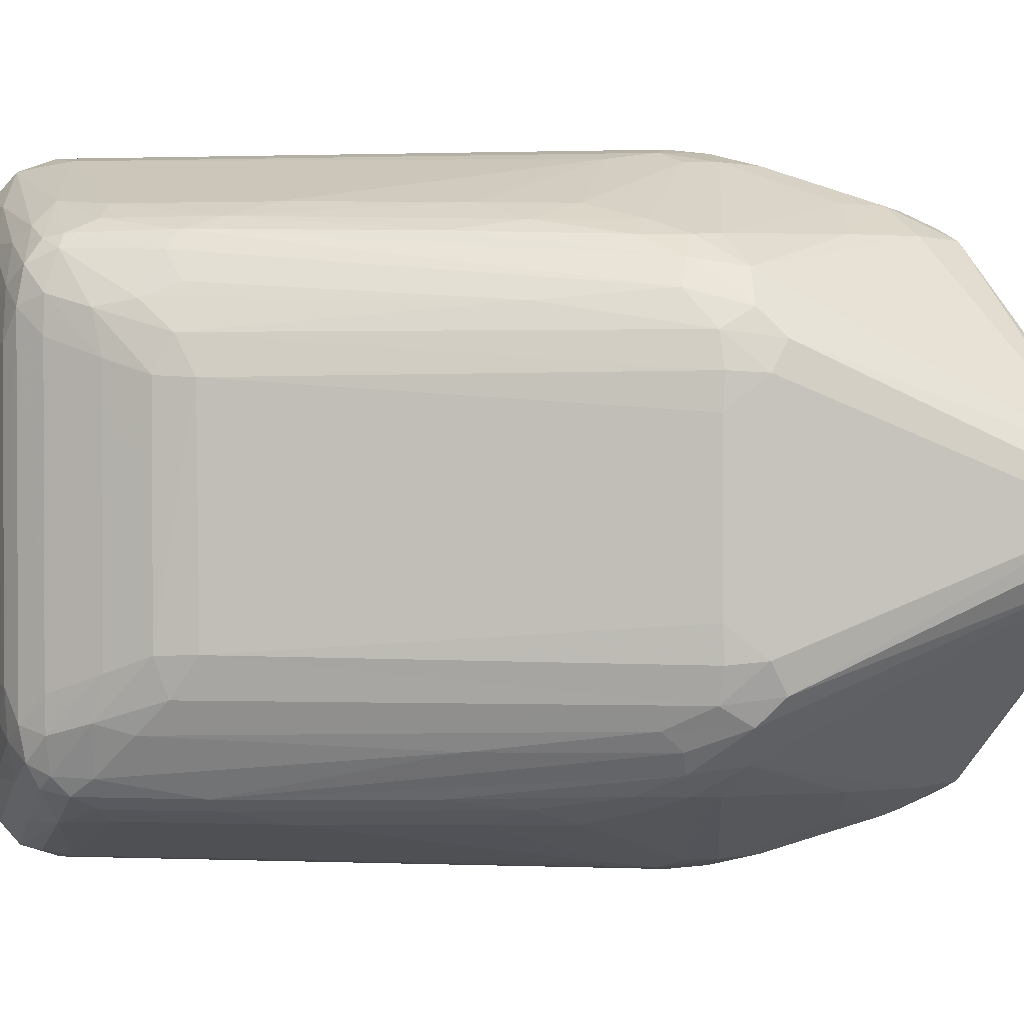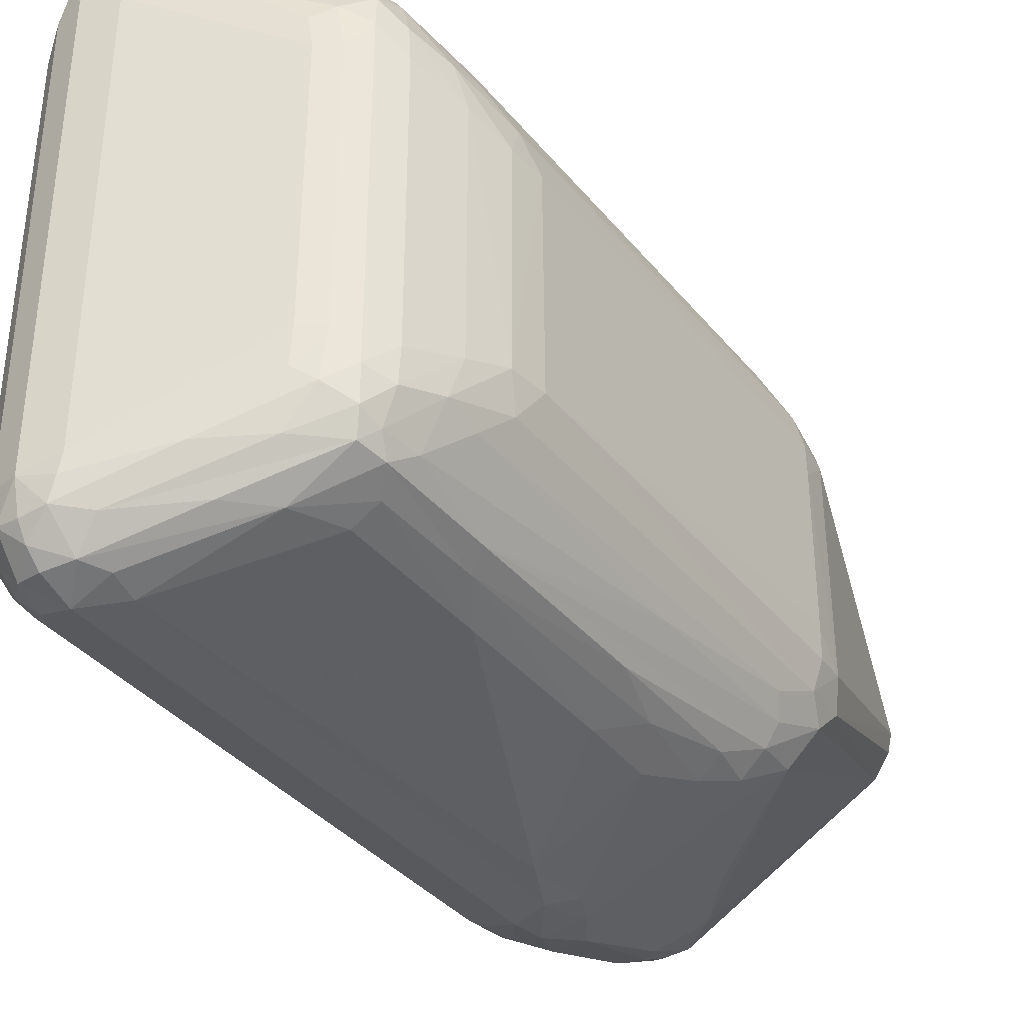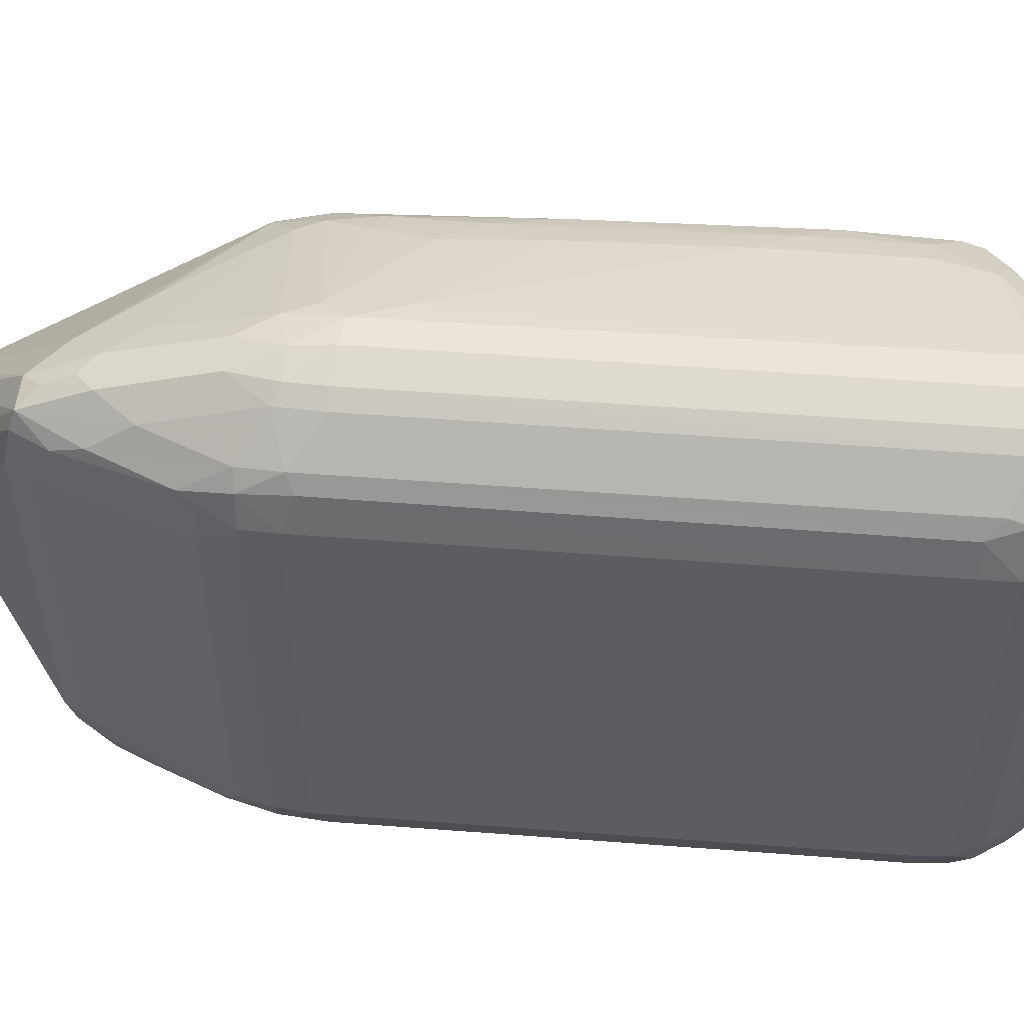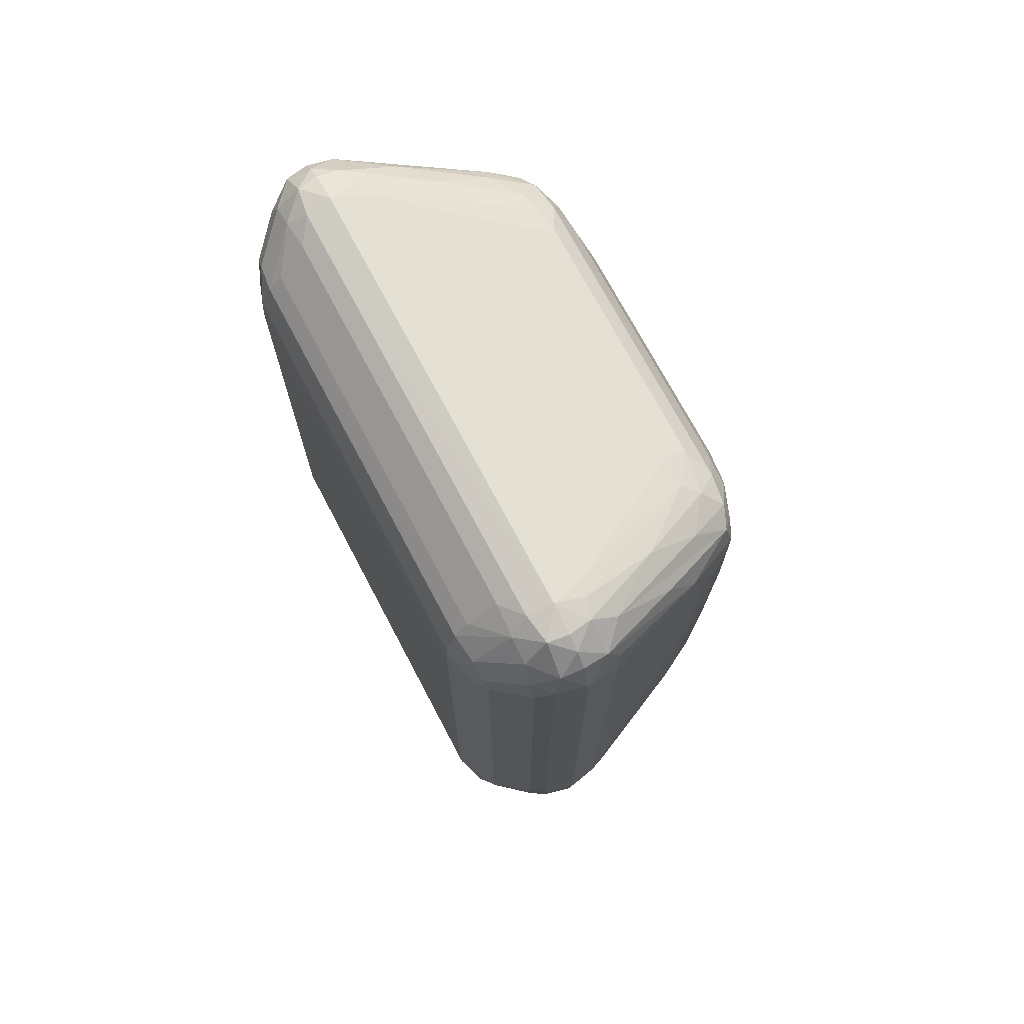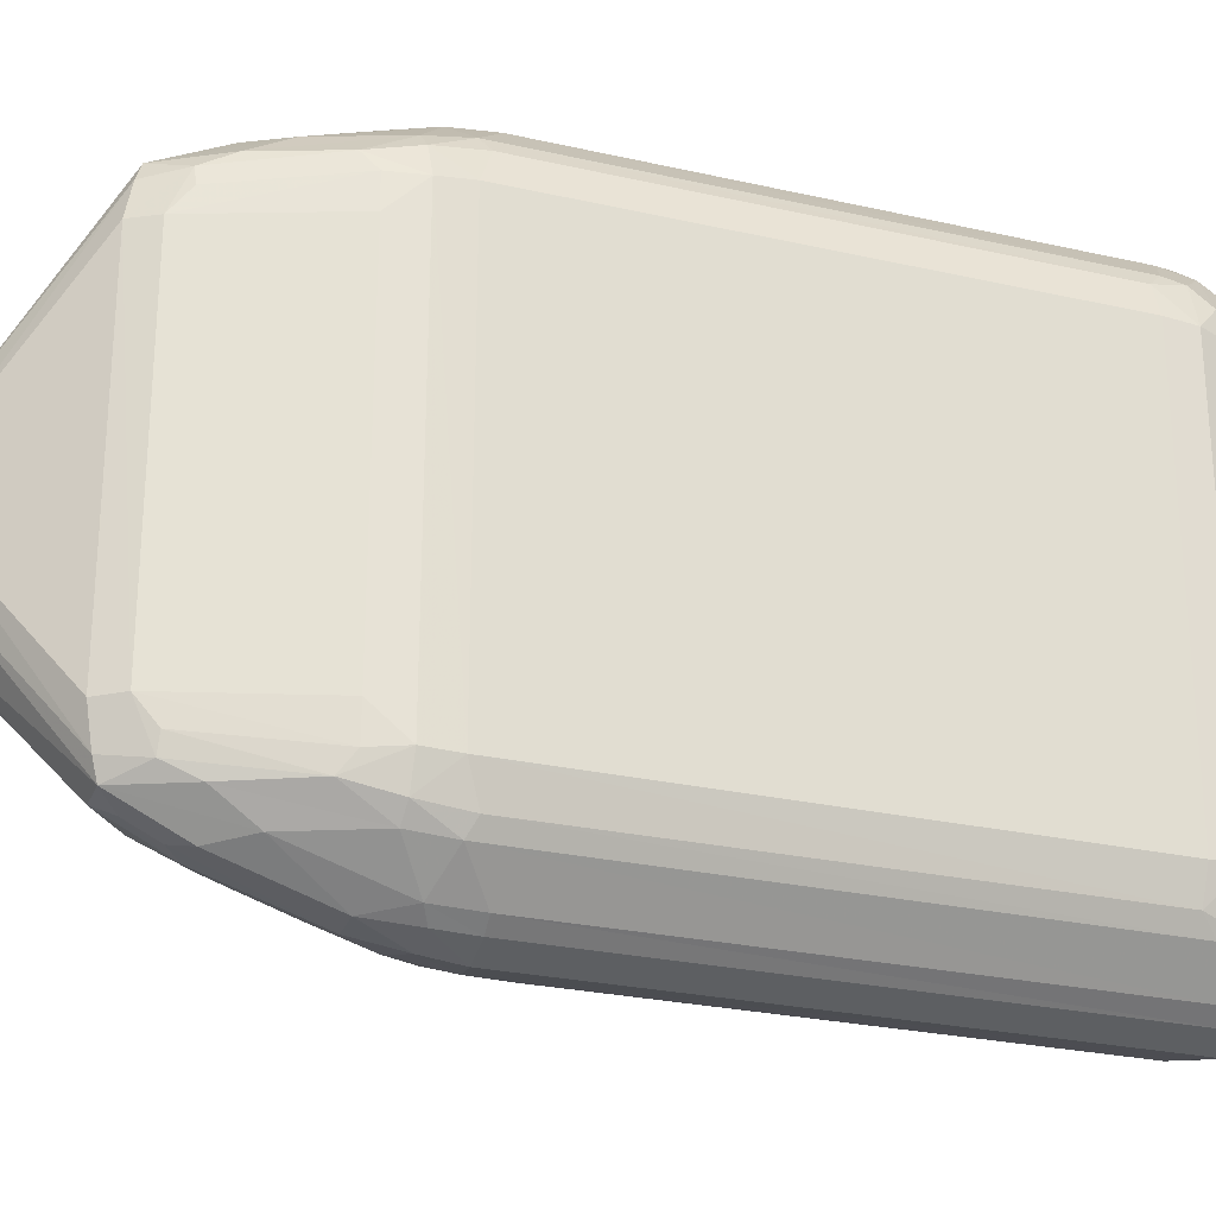
<metadata>
{"format":"obj","ext":"obj","renderer":"f3d","projection":"perspective","resolution":1024,"background":"white","views":[{"elev":1.3,"azim":-82.2,"up":"+Z"},{"elev":-37.2,"azim":-145.5,"up":"+Z"},{"elev":54.4,"azim":94.6,"up":"+Z"},{"elev":71.9,"azim":152.2,"up":"+Y"},{"elev":-25.9,"azim":70.0,"up":"+Z"}]}
</metadata>
<code>
o tool_main_insertion_link_collision_1
v 0.0182 0.06283 -0.04594
v 0.0128 0.05931 -0.04498
v 0.02283 0.06243 -0.04459
v 0.01822 -0.01717 -0.04597
v 0.01351 -0.01649 -0.0451
v 0.02532 0.05875 -0.04307
v 0.0229 -0.0173 -0.0446
v -0.006549 0.04888 -0.03777
v 0.01223 0.06346 -0.04422
v 0.01063 -0.01019 -0.04415
v 0.01405 0.06698 -0.04387
v 0.01821 0.06775 -0.04431
v 0.02171 0.06724 -0.04396
v 0.02571 0.06355 -0.04197
v 0.02526 -0.01749 -0.0431
v -0.003948 0.05634 -0.03845
v 0.03061 0.05927 -0.03758
v 0.03025 0.05624 -0.03838
v 0.01049 0.06837 -0.04008
v 0.01464 0.07139 -0.03934
v 0.01821 0.07016 -0.0423
v 0.02523 0.06759 -0.03993
v 0.02154 0.07145 -0.03945
v 0.03183 0.05391 -0.03596
v 0.03023 -0.02176 -0.03834
v 0.02476 -0.02382 -0.04274
v 0.02252 -0.02264 -0.04428
v 0.01821 -0.02264 -0.04535
v -0.0105 0.04903 -0.03584
v 0.000834 0.06177 -0.03875
v -0.01246 0.05594 -0.03324
v -0.006465 0.02697 -0.03779
v 0.03103 0.06236 -0.03495
v 0.01349 0.07166 -0.0362
v 0.01823 0.07284 -0.0352
v 0.01821 0.0717 -0.03991
v 0.001441 0.06608 -0.03352
v 0.02524 0.06943 -0.03607
v 0.02233 0.07191 -0.03481
v 0.03342 0.05414 -0.03113
v 0.03322 0.05887 -0.03091
v 0.03171 -0.02066 -0.03613
v 0.03151 -0.02744 -0.0354
v 0.02956 -0.0277 -0.03773
v 0.02085 -0.02949 -0.04341
v 0.01593 -0.02931 -0.04346
v 0.01258 -0.02432 -0.04371
v 0.01049 -0.01998 -0.04359
v -0.00596 0.002537 -0.03746
v -0.01058 0.0332 -0.03576
v -0.01333 0.05193 -0.03397
v -0.00668 0.06098 -0.03306
v -0.01425 0.0541 -0.03143
v -0.01371 0.05729 -0.02999
v 0.03159 0.06309 -0.03059
v 0.01286 0.07165 -0.03363
v -0.008233 0.06233 -0.02577
v -0.01079 0.0605 -0.02762
v 0.02497 0.07022 -0.03107
v 0.02954 0.06558 -0.03036
v 0.03341 -0.02259 -0.03113
v 0.03307 -0.02738 -0.03082
v 0.03046 -0.03428 -0.03388
v 0.02486 -0.03916 -0.03788
v 0.02082 -0.0444 -0.0385
v 0.01547 -0.04471 -0.03825
v 0.01118 -0.03935 -0.03826
v -0.01085 -0.02267 -0.033
v -0.008286 -0.01711 -0.03505
v -0.0091 -0.02597 -0.03317
v -0.005343 -0.008873 -0.03726
v -0.01336 0.03474 -0.03399
v -0.01502 0.04855 -0.03157
v -0.01606 0.05409 -0.02638
v -0.01789 0.04786 -0.02464
v -0.01427 0.05803 -0.02526
v -0.008764 0.06245 -0.02065
v 0.01278 0.07161 0.03361
v -0.01193 0.06053 -0.02092
v 0.03341 0.05413 0.03115
v 0.03341 -0.02252 0.03112
v 0.03195 -0.0323 -0.0262
v 0.03165 -0.03225 -0.03118
v 0.02586 -0.04509 -0.03417
v 0.02083 -0.05398 -0.03383
v 0.01821 -0.05143 -0.03546
v 0.01821 -0.04687 -0.03769
v 0.01577 -0.0539 -0.03377
v -0.01024 -0.003262 -0.03497
v -0.0179 0.04256 -0.02601
v -0.01639 0.05408 -0.02137
v -0.01885 0.04619 -0.01868
v -0.01684 -0.02208 -0.0272
v -0.01711 0.003598 -0.02748
v 0.0182 0.07285 0.03519
v 0.01349 0.07166 0.03621
v 0.02496 0.07022 0.03114
v 0.03322 0.05883 0.0309
v 0.03162 0.06306 0.0306
v 0.02481 -0.05229 -0.02577
v 0.02556 -0.04943 -0.02941
v 0.02484 -0.04956 -0.03203
v 0.02164 -0.05486 -0.03118
v 0.005882 -0.07083 -0.006267
v 0.01006 -0.04893 -0.03403
v -0.000968 -0.07083 -0.00828
v -0.005264 -0.07083 -0.006415
v 0.002578 -0.04055 -0.03379
v -0.01215 -0.01592 -0.03295
v -0.01365 -0.02955 -0.02894
v -0.01469 -0.02222 -0.0301
v -0.01294 0.006417 -0.03355
v -0.01967 0.03799 -0.0216
v -0.01842 -0.01969 -0.02459
v -0.008824 0.06241 0.02088
v 0.01464 0.07139 0.03934
v 0.02234 0.07192 0.03475
v -0.01191 0.06055 0.02054
v 0.02956 0.06558 0.03028
v 0.03182 0.05392 0.03596
v 0.03173 -0.02062 0.03609
v 0.03308 -0.02728 0.03084
v 0.03196 -0.03226 0.02621
v 0.02245 -0.05588 -0.02594
v 0.008221 -0.07083 -0.002397
v -0.007663 -0.07083 -0.002883
v -0.01854 -0.03419 -0.0204
v -0.01793 -0.0304 -0.02414
v -0.0209 0.03403 -0.01616
v -0.0204 0.03976 -0.01634
v -0.01637 0.05409 0.02123
v -0.01427 0.05807 0.02491
v -0.01968 -0.0263 -0.02147
v 0.001452 0.06606 0.03349
v 0.01398 0.06706 0.0438
v 0.01821 0.07016 0.0423
v 0.01821 0.0717 0.03991
v 0.00594 0.06629 0.0386
v 0.02154 0.07145 0.03945
v 0.02524 0.06943 0.03607
v 0.03103 0.06236 0.03495
v 0.03061 0.05927 0.03758
v 0.03024 0.05624 0.03839
v 0.03026 -0.02179 0.03832
v 0.03151 -0.02744 0.0354
v 0.02483 -0.05226 0.02579
v 0.008221 -0.07083 0.002397
v -0.008315 -0.07084 -7.3e-05
v -0.02016 -0.03228 -0.01624
v -0.02078 -0.02709 -0.01677
v -0.01885 0.04619 0.01856
v -0.02039 0.03975 0.01647
v -0.008023 0.06244 0.02568
v -0.0107 0.06054 0.02762
v -0.006645 0.06097 0.03306
v 0.01225 0.06345 0.04423
v 0.0182 0.06289 0.04593
v 0.01821 0.06775 0.04431
v 0.02171 0.06724 0.04396
v -0.008278 0.05801 0.03498
v 0.02523 0.06759 0.03993
v 0.02571 0.06355 0.04197
v 0.02529 0.05877 0.04309
v 0.0253 -0.01748 0.04308
v 0.02956 -0.0277 0.03773
v 0.03046 -0.03428 0.03388
v 0.03165 -0.03225 0.03118
v 0.02245 -0.05589 0.02588
v 0.006181 -0.07083 0.006121
v 0.02164 -0.05486 0.03118
v -0.02096 -0.02684 -0.0119
v -0.02089 0.03436 0.01618
v -0.01371 0.05728 0.02998
v -0.004124 0.05617 0.03837
v 0.01289 0.05927 0.045
v 0.02278 0.06247 0.04461
v -0.01257 0.05535 0.03318
v -0.01602 0.05409 0.02638
v 0.02292 -0.01728 0.0446
v 0.02476 -0.02382 0.04274
v 0.02486 -0.03916 0.03788
v 0.02586 -0.04509 0.03417
v 0.02484 -0.04956 0.03203
v 0.02556 -0.04943 0.02941
v 0.02083 -0.05397 0.03383
v -0.007662 -0.07083 0.002886
v -0.01851 -0.03419 0.02045
v -0.02011 -0.03227 0.01647
v -0.01972 0.03729 0.02149
v -0.01789 0.04776 0.02457
v -0.01415 0.05284 0.03188
v -0.01304 0.05253 0.03372
v 0.01822 -0.01708 0.04598
v 0.02252 -0.02264 0.04428
v 0.02082 -0.0444 0.0385
v 0.01821 -0.05143 0.03546
v 0.01577 -0.05389 0.03378
v -0.01792 -0.03037 0.02415
v -0.005264 -0.07083 0.006415
v -0.01967 -0.02634 0.02148
v -0.02079 -0.02705 0.01677
v -0.02096 -0.02688 0.01195
v -0.01802 0.04209 0.02559
v -0.006461 0.04886 0.03778
v -0.0105 0.04875 0.03567
v 0.0135 -0.01658 0.04509
v 0.01821 -0.02264 0.04535
v 0.02085 -0.02949 0.04341
v 0.01821 -0.04687 0.03769
v -0.000972 -0.07083 0.00828
v 0.01547 -0.04471 0.03825
v -0.0136 -0.02959 0.02896
v -0.01469 -0.02221 0.0301
v -0.0174 -0.02179 0.02643
v 0.01014 -0.04899 0.03404
v -0.01715 0.03683 0.02758
v -0.01496 0.03959 0.03155
v -0.01058 0.03359 0.03576
v -0.01338 0.03825 0.03402
v 0.01055 -0.01029 0.04411
v 0.01258 -0.02432 0.04371
v 0.01593 -0.02931 0.04346
v 0.01118 -0.03935 0.03826
v -0.009059 -0.02598 0.03319
v 0.00252 -0.0405 0.03378
v -0.01085 -0.02267 0.033
v -0.01215 -0.01592 0.03295
v -0.01831 -0.004194 0.02502
v -0.006513 0.02778 0.03776
v -0.006055 0.003962 0.03747
v 0.01049 -0.01998 0.04359
v -0.008286 -0.01711 0.03505
v -0.01024 -0.003262 0.03497
v -0.01294 0.006417 0.03355
v -0.005343 -0.008873 0.03726
f 1 3 7
f 1 7 4
f 1 4 5
f 1 5 2
f 2 5 10
f 3 6 15
f 3 15 7
f 2 10 32
f 2 32 8
f 2 9 1
f 1 9 11
f 1 11 12
f 1 12 13
f 1 13 3
f 3 13 14
f 3 14 6
f 6 18 25
f 6 25 15
f 2 8 16
f 9 2 16
f 9 16 11
f 6 14 17
f 11 19 20
f 11 20 21
f 11 21 12
f 12 21 13
f 13 22 14
f 13 21 23
f 13 23 22
f 18 24 42
f 18 42 25
f 15 25 26
f 15 26 7
f 7 26 27
f 7 27 4
f 4 27 28
f 4 28 5
f 8 29 16
f 11 16 30
f 11 30 19
f 16 51 31
f 16 31 30
f 17 14 33
f 17 18 6
f 18 17 24
f 20 34 35
f 20 35 36
f 20 36 21
f 20 19 37
f 20 37 34
f 21 36 23
f 22 23 38
f 22 38 33
f 22 33 14
f 23 36 35
f 23 35 39
f 23 39 38
f 24 17 41
f 24 41 40
f 24 40 61
f 24 61 42
f 25 43 44
f 25 44 26
f 25 42 43
f 27 26 45
f 27 45 28
f 28 45 46
f 28 46 47
f 28 47 5
f 5 47 48
f 5 48 10
f 8 32 29
f 29 32 50
f 29 50 51
f 29 51 16
f 19 30 31
f 19 31 52
f 19 52 37
f 31 51 53
f 31 53 54
f 31 54 52
f 33 41 17
f 33 38 55
f 33 55 41
f 34 37 57
f 34 57 56
f 34 56 35
f 37 52 58
f 37 58 57
f 38 39 59
f 38 59 60
f 38 60 55
f 42 61 43
f 43 61 62
f 43 62 63
f 43 63 44
f 44 64 26
f 26 64 45
f 45 64 65
f 45 65 46
f 46 66 67
f 48 68 69
f 48 47 70
f 48 70 68
f 48 71 10
f 10 49 32
f 10 71 49
f 50 72 51
f 51 72 73
f 51 73 53
f 53 74 54
f 53 73 75
f 53 75 74
f 54 74 76
f 54 76 58
f 54 58 52
f 56 57 77
f 56 78 95
f 56 95 35
f 57 58 79
f 57 79 77
f 40 41 98
f 40 98 80
f 40 80 81
f 40 81 61
f 62 82 83
f 62 83 63
f 63 84 44
f 44 84 64
f 65 64 85
f 65 85 86
f 65 86 87
f 65 87 46
f 46 87 66
f 66 87 86
f 66 86 88
f 67 47 46
f 69 71 48
f 71 69 89
f 71 89 49
f 49 89 50
f 49 50 32
f 73 94 90
f 73 90 75
f 74 91 76
f 74 75 92
f 74 92 91
f 76 79 58
f 50 89 112
f 50 112 72
f 72 93 94
f 35 95 117
f 35 117 39
f 78 96 95
f 59 39 117
f 59 117 97
f 41 55 99
f 41 99 98
f 55 60 119
f 55 119 99
f 61 81 122
f 61 122 62
f 83 82 100
f 83 100 101
f 63 83 101
f 63 101 102
f 63 102 84
f 84 102 85
f 84 85 64
f 85 88 86
f 85 102 103
f 85 103 104
f 88 106 107
f 88 105 66
f 66 105 108
f 66 108 67
f 47 67 70
f 69 68 109
f 70 67 108
f 70 110 68
f 70 108 110
f 68 110 111
f 68 111 109
f 69 109 89
f 89 109 112
f 94 114 90
f 90 113 75
f 72 112 111
f 72 111 93
f 72 94 73
f 93 114 94
f 77 115 78
f 77 78 56
f 77 79 118
f 77 118 115
f 96 116 95
f 79 76 132
f 79 132 118
f 59 97 119
f 59 119 60
f 80 98 120
f 80 120 121
f 80 121 81
f 62 122 123
f 62 123 82
f 82 123 146
f 82 146 100
f 101 100 102
f 85 104 106
f 85 106 88
f 102 100 124
f 102 124 103
f 103 124 125
f 103 125 104
f 104 125 147
f 104 147 169
f 104 169 210
f 104 210 199
f 104 199 186
f 104 186 148
f 104 148 126
f 104 126 107
f 104 107 106
f 88 107 105
f 107 126 127
f 107 127 128
f 107 128 110
f 107 110 105
f 108 105 110
f 110 128 111
f 111 128 93
f 109 111 112
f 114 133 90
f 90 133 113
f 113 129 130
f 113 130 75
f 91 92 151
f 91 151 131
f 91 131 132
f 91 132 76
f 75 130 92
f 93 128 114
f 114 128 133
f 78 115 153
f 78 153 96
f 96 153 134
f 96 134 116
f 116 135 136
f 116 136 137
f 116 137 95
f 116 134 138
f 116 138 135
f 95 137 139
f 95 139 117
f 117 139 140
f 117 140 97
f 98 99 141
f 98 141 142
f 98 142 120
f 120 142 143
f 120 143 144
f 120 144 121
f 81 121 145
f 81 145 122
f 100 146 168
f 100 168 124
f 125 124 168
f 125 168 147
f 126 148 127
f 127 148 149
f 128 127 133
f 133 150 129
f 133 129 113
f 130 129 172
f 130 172 152
f 130 152 151
f 130 151 92
f 133 127 149
f 133 149 150
f 115 118 154
f 115 154 153
f 134 153 154
f 134 154 155
f 134 155 138
f 135 156 157
f 135 157 158
f 135 158 136
f 136 139 137
f 136 158 159
f 136 159 139
f 138 155 160
f 138 160 135
f 139 159 161
f 139 161 140
f 140 119 97
f 99 119 140
f 99 140 141
f 141 140 161
f 141 161 162
f 141 162 142
f 143 142 163
f 143 163 164
f 143 164 144
f 121 144 145
f 145 144 165
f 145 165 166
f 145 166 122
f 122 166 167
f 122 167 123
f 147 168 170
f 147 170 169
f 150 171 129
f 150 149 171
f 118 132 154
f 154 173 155
f 155 173 160
f 135 160 174
f 135 174 156
f 156 175 157
f 157 176 159
f 157 159 158
f 159 176 162
f 159 162 161
f 160 173 177
f 160 177 174
f 131 178 132
f 131 151 178
f 142 162 163
f 163 162 176
f 163 176 179
f 163 179 164
f 144 180 165
f 165 180 181
f 166 165 182
f 166 182 183
f 166 183 184
f 166 184 167
f 167 184 146
f 167 146 123
f 168 146 183
f 168 183 170
f 170 183 185
f 170 185 169
f 148 186 187
f 148 187 188
f 148 188 149
f 149 202 171
f 129 171 202
f 129 202 172
f 152 189 190
f 152 190 151
f 152 172 189
f 154 132 173
f 132 178 173
f 173 178 191
f 173 191 177
f 156 174 175
f 174 177 192
f 177 191 192
f 178 151 190
f 178 190 191
f 176 157 193
f 176 193 179
f 164 179 180
f 164 180 144
f 180 179 194
f 181 182 165
f 182 181 185
f 182 185 183
f 184 183 146
f 185 195 196
f 185 196 197
f 187 186 199
f 187 199 198
f 188 187 200
f 188 200 201
f 188 201 202
f 188 202 149
f 172 202 201
f 189 203 190
f 175 174 204
f 192 205 174
f 174 205 204
f 175 220 206
f 175 206 193
f 175 193 157
f 190 203 191
f 179 193 194
f 194 207 208
f 194 208 180
f 194 193 207
f 180 208 181
f 181 208 195
f 195 222 209
f 195 209 196
f 195 185 181
f 195 208 222
f 169 185 210
f 196 209 211
f 196 211 197
f 197 210 185
f 198 199 212
f 198 212 213
f 198 213 214
f 198 200 187
f 199 210 197
f 199 197 215
f 199 215 212
f 200 198 214
f 172 201 189
f 191 203 217
f 191 217 192
f 204 205 218
f 205 192 219
f 175 204 229
f 175 229 220
f 192 217 219
f 203 216 217
f 193 206 207
f 207 206 221
f 207 221 222
f 207 222 208
f 222 211 209
f 212 215 225
f 212 225 224
f 212 224 226
f 212 226 213
f 213 226 227
f 215 197 211
f 200 214 228
f 189 228 203
f 201 200 189
f 205 219 218
f 218 229 204
f 220 229 230
f 220 231 206
f 206 231 221
f 222 223 211
f 223 225 211
f 211 225 215
f 226 232 227
f 227 232 233
f 213 227 234
f 214 213 219
f 228 214 216
f 200 228 189
f 203 228 216
f 230 235 220
f 220 235 231
f 231 232 226
f 231 226 224
f 231 224 221
f 221 223 222
f 225 223 224
f 232 235 233
f 233 235 230
f 233 234 227
f 214 219 217
f 213 234 219
f 219 234 218
f 214 217 216
f 218 230 229
f 230 218 233
f 231 235 232
f 221 224 223
f 233 218 234

</code>
